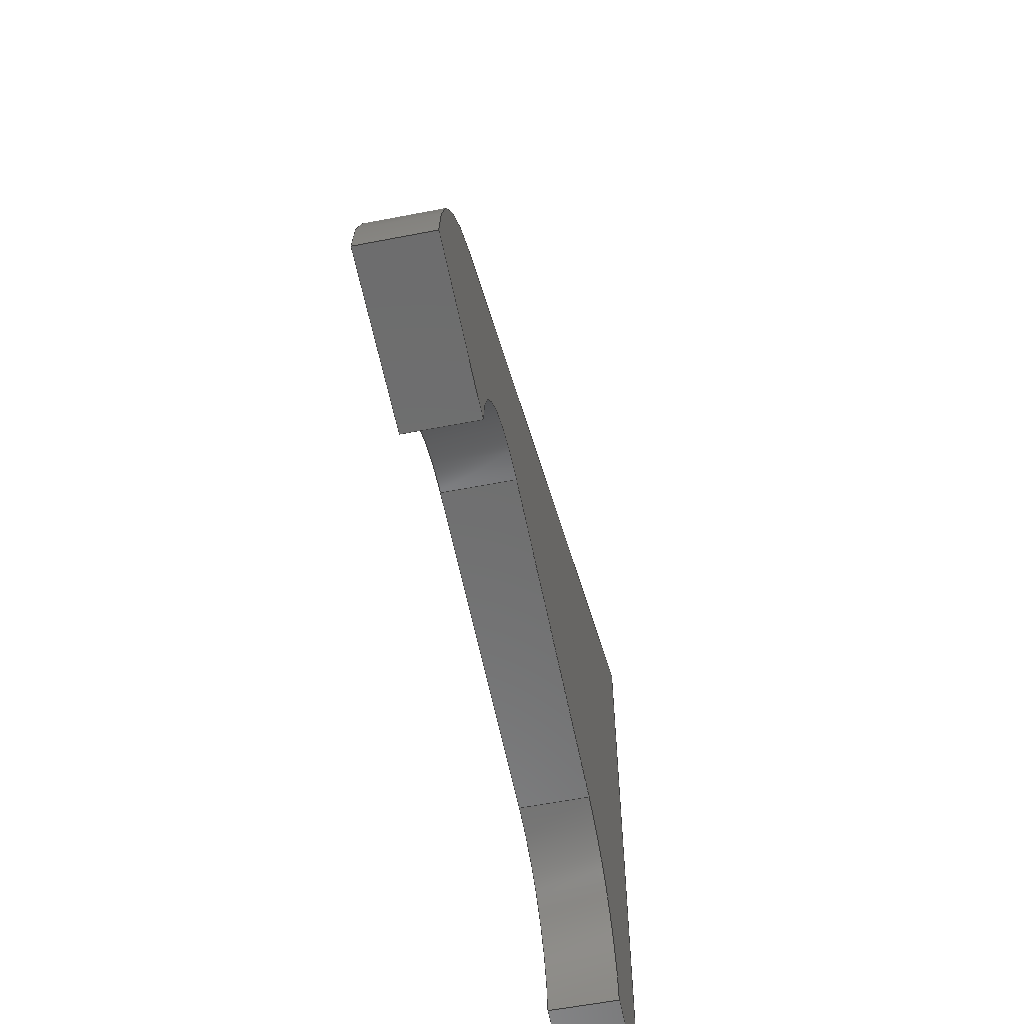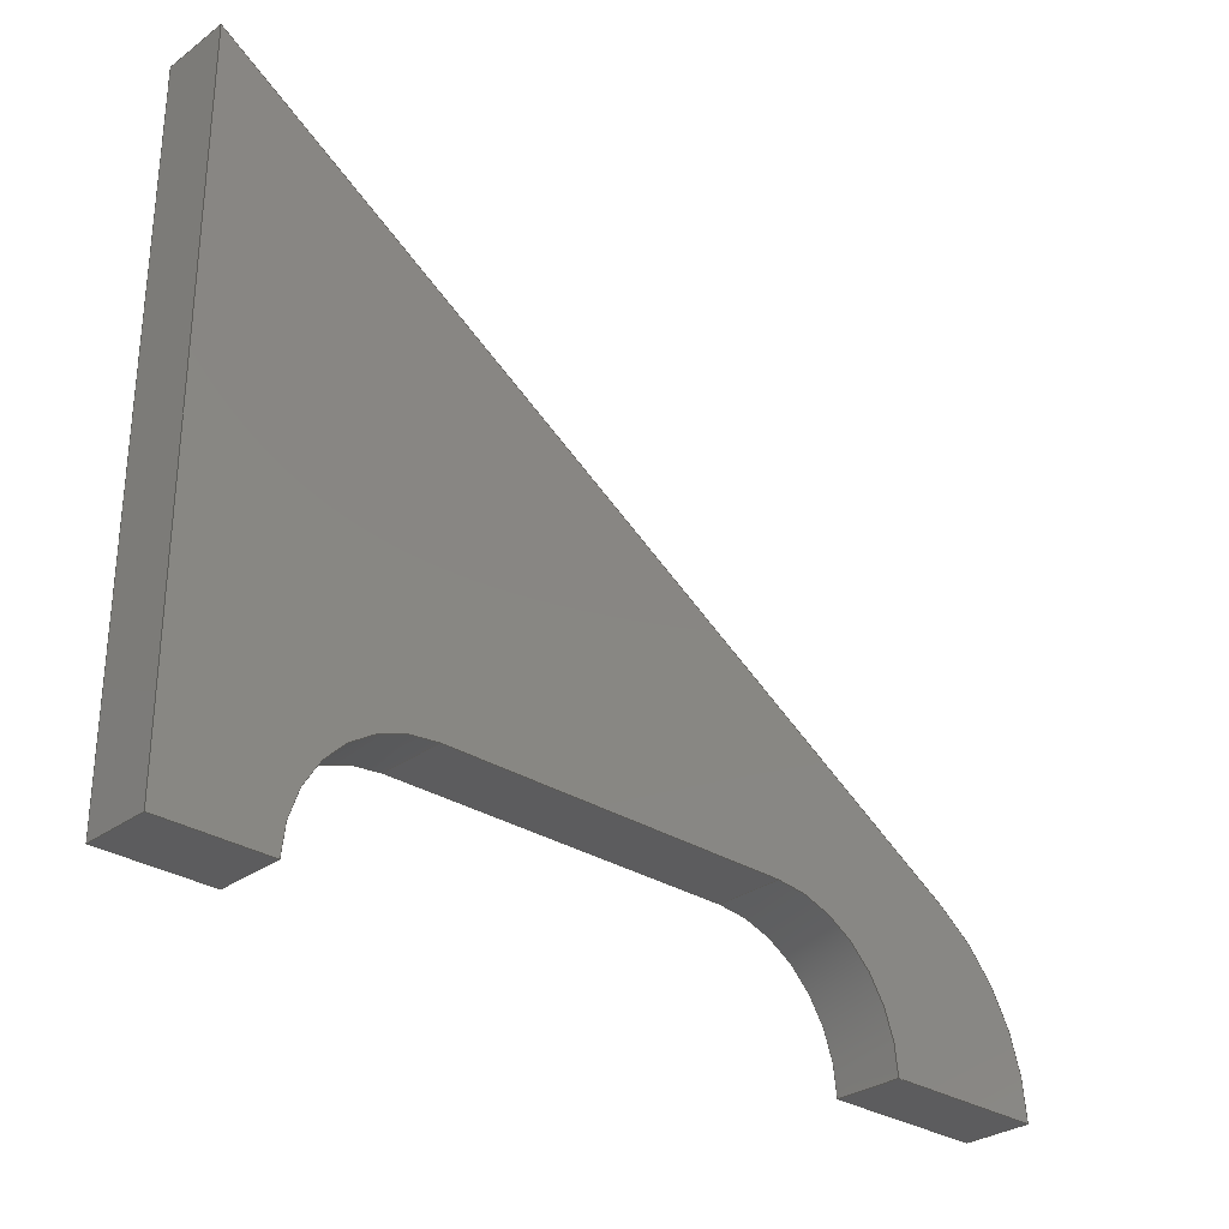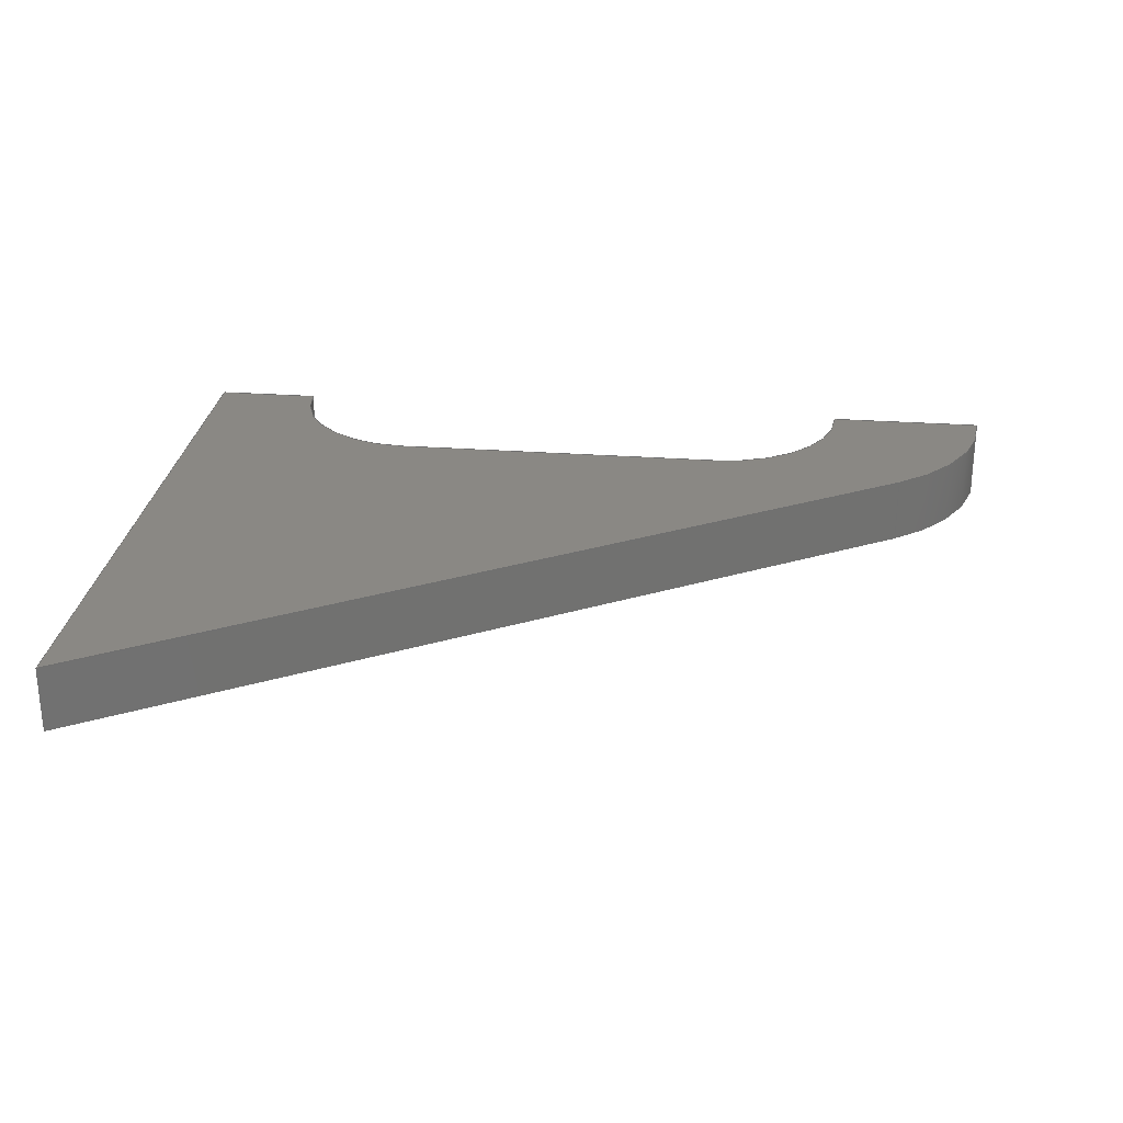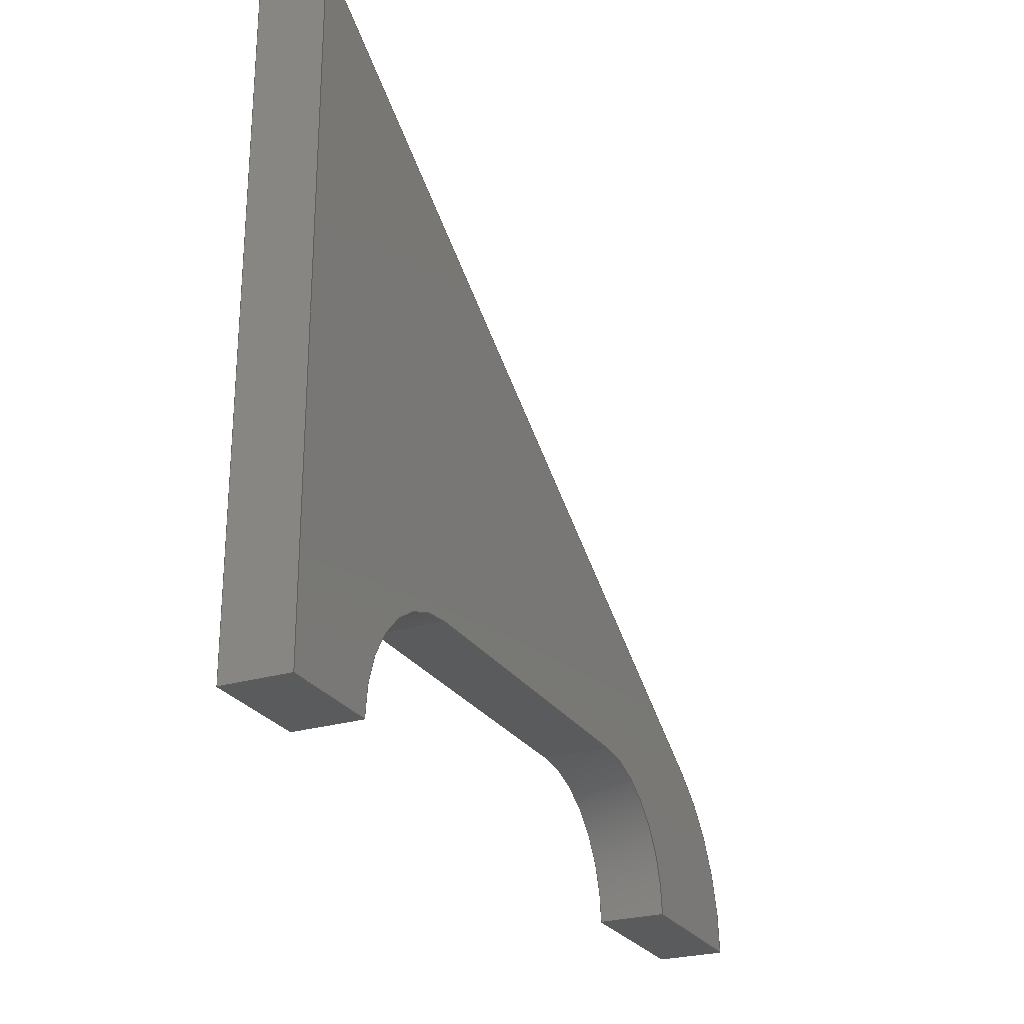
<metadata>
{"format":"step","ext":"step","renderer":"f3d","projection":"perspective","resolution":1024,"background":"white","views":[{"elev":-59.2,"azim":101.3,"up":"+Z"},{"elev":-29.8,"azim":-43.1,"up":"+Z"},{"elev":26.9,"azim":6.5,"up":"+Y"},{"elev":-25.9,"azim":-64.5,"up":"+Z"}]}
</metadata>
<code>
ISO-10303-21;
DATA;
#1=MECHANICAL_DESIGN_GEOMETRIC_PRESENTATION_REPRESENTATION('',(#4),#312);
#2=SHAPE_REPRESENTATION_RELATIONSHIP('SRR','None',#319,#3);
#3=ADVANCED_BREP_SHAPE_REPRESENTATION('',(#5),#311);
#4=STYLED_ITEM('',(#328),#5);
#5=MANIFOLD_SOLID_BREP('Body1',#176);
#6=CIRCLE('',#192,0.4);
#7=CIRCLE('',#193,0.4);
#8=CIRCLE('',#196,0.4);
#9=CIRCLE('',#197,0.4);
#10=CIRCLE('',#200,0.6);
#11=CIRCLE('',#201,0.6);
#12=CYLINDRICAL_SURFACE('',#191,0.4);
#13=CYLINDRICAL_SURFACE('',#195,0.4);
#14=CYLINDRICAL_SURFACE('',#199,0.6);
#15=FACE_OUTER_BOUND('',#25,.T.);
#16=FACE_OUTER_BOUND('',#26,.T.);
#17=FACE_OUTER_BOUND('',#27,.T.);
#18=FACE_OUTER_BOUND('',#28,.T.);
#19=FACE_OUTER_BOUND('',#29,.T.);
#20=FACE_OUTER_BOUND('',#30,.T.);
#21=FACE_OUTER_BOUND('',#31,.T.);
#22=FACE_OUTER_BOUND('',#32,.T.);
#23=FACE_OUTER_BOUND('',#33,.T.);
#24=FACE_OUTER_BOUND('',#34,.T.);
#25=EDGE_LOOP('',(#111,#112,#113,#114));
#26=EDGE_LOOP('',(#115,#116,#117,#118));
#27=EDGE_LOOP('',(#119,#120,#121,#122));
#28=EDGE_LOOP('',(#123,#124,#125,#126));
#29=EDGE_LOOP('',(#127,#128,#129,#130));
#30=EDGE_LOOP('',(#131,#132,#133,#134));
#31=EDGE_LOOP('',(#135,#136,#137,#138));
#32=EDGE_LOOP('',(#139,#140,#141,#142));
#33=EDGE_LOOP('',(#143,#144,#145,#146,#147,#148,#149,#150));
#34=EDGE_LOOP('',(#151,#152,#153,#154,#155,#156,#157,#158));
#35=LINE('',#262,#53);
#36=LINE('',#264,#54);
#37=LINE('',#266,#55);
#38=LINE('',#267,#56);
#39=LINE('',#273,#57);
#40=LINE('',#276,#58);
#41=LINE('',#278,#59);
#42=LINE('',#279,#60);
#43=LINE('',#285,#61);
#44=LINE('',#288,#62);
#45=LINE('',#290,#63);
#46=LINE('',#291,#64);
#47=LINE('',#297,#65);
#48=LINE('',#300,#66);
#49=LINE('',#302,#67);
#50=LINE('',#303,#68);
#51=LINE('',#305,#69);
#52=LINE('',#306,#70);
#53=VECTOR('',#210,1);
#54=VECTOR('',#211,1);
#55=VECTOR('',#212,1);
#56=VECTOR('',#213,1);
#57=VECTOR('',#220,1);
#58=VECTOR('',#223,1);
#59=VECTOR('',#224,1);
#60=VECTOR('',#225,1);
#61=VECTOR('',#232,1);
#62=VECTOR('',#235,1);
#63=VECTOR('',#236,1);
#64=VECTOR('',#237,1);
#65=VECTOR('',#244,1);
#66=VECTOR('',#247,1);
#67=VECTOR('',#248,1);
#68=VECTOR('',#249,1);
#69=VECTOR('',#252,1);
#70=VECTOR('',#253,1);
#71=VERTEX_POINT('',#260);
#72=VERTEX_POINT('',#261);
#73=VERTEX_POINT('',#263);
#74=VERTEX_POINT('',#265);
#75=VERTEX_POINT('',#269);
#76=VERTEX_POINT('',#271);
#77=VERTEX_POINT('',#275);
#78=VERTEX_POINT('',#277);
#79=VERTEX_POINT('',#281);
#80=VERTEX_POINT('',#283);
#81=VERTEX_POINT('',#287);
#82=VERTEX_POINT('',#289);
#83=VERTEX_POINT('',#293);
#84=VERTEX_POINT('',#295);
#85=VERTEX_POINT('',#299);
#86=VERTEX_POINT('',#301);
#87=EDGE_CURVE('',#71,#72,#35,.T.);
#88=EDGE_CURVE('',#71,#73,#36,.T.);
#89=EDGE_CURVE('',#74,#73,#37,.T.);
#90=EDGE_CURVE('',#72,#74,#38,.T.);
#91=EDGE_CURVE('',#72,#75,#6,.T.);
#92=EDGE_CURVE('',#76,#74,#7,.T.);
#93=EDGE_CURVE('',#75,#76,#39,.T.);
#94=EDGE_CURVE('',#77,#75,#40,.T.);
#95=EDGE_CURVE('',#78,#76,#41,.T.);
#96=EDGE_CURVE('',#77,#78,#42,.T.);
#97=EDGE_CURVE('',#77,#79,#8,.T.);
#98=EDGE_CURVE('',#80,#78,#9,.T.);
#99=EDGE_CURVE('',#79,#80,#43,.T.);
#100=EDGE_CURVE('',#79,#81,#44,.T.);
#101=EDGE_CURVE('',#82,#80,#45,.T.);
#102=EDGE_CURVE('',#81,#82,#46,.T.);
#103=EDGE_CURVE('',#83,#81,#10,.T.);
#104=EDGE_CURVE('',#84,#82,#11,.T.);
#105=EDGE_CURVE('',#83,#84,#47,.T.);
#106=EDGE_CURVE('',#85,#83,#48,.T.);
#107=EDGE_CURVE('',#86,#84,#49,.T.);
#108=EDGE_CURVE('',#85,#86,#50,.T.);
#109=EDGE_CURVE('',#85,#71,#51,.T.);
#110=EDGE_CURVE('',#73,#86,#52,.T.);
#111=ORIENTED_EDGE('',*,*,#87,.F.);
#112=ORIENTED_EDGE('',*,*,#88,.T.);
#113=ORIENTED_EDGE('',*,*,#89,.F.);
#114=ORIENTED_EDGE('',*,*,#90,.F.);
#115=ORIENTED_EDGE('',*,*,#91,.F.);
#116=ORIENTED_EDGE('',*,*,#90,.T.);
#117=ORIENTED_EDGE('',*,*,#92,.F.);
#118=ORIENTED_EDGE('',*,*,#93,.F.);
#119=ORIENTED_EDGE('',*,*,#94,.T.);
#120=ORIENTED_EDGE('',*,*,#93,.T.);
#121=ORIENTED_EDGE('',*,*,#95,.F.);
#122=ORIENTED_EDGE('',*,*,#96,.F.);
#123=ORIENTED_EDGE('',*,*,#97,.F.);
#124=ORIENTED_EDGE('',*,*,#96,.T.);
#125=ORIENTED_EDGE('',*,*,#98,.F.);
#126=ORIENTED_EDGE('',*,*,#99,.F.);
#127=ORIENTED_EDGE('',*,*,#100,.F.);
#128=ORIENTED_EDGE('',*,*,#99,.T.);
#129=ORIENTED_EDGE('',*,*,#101,.F.);
#130=ORIENTED_EDGE('',*,*,#102,.F.);
#131=ORIENTED_EDGE('',*,*,#103,.T.);
#132=ORIENTED_EDGE('',*,*,#102,.T.);
#133=ORIENTED_EDGE('',*,*,#104,.F.);
#134=ORIENTED_EDGE('',*,*,#105,.F.);
#135=ORIENTED_EDGE('',*,*,#106,.T.);
#136=ORIENTED_EDGE('',*,*,#105,.T.);
#137=ORIENTED_EDGE('',*,*,#107,.F.);
#138=ORIENTED_EDGE('',*,*,#108,.F.);
#139=ORIENTED_EDGE('',*,*,#109,.F.);
#140=ORIENTED_EDGE('',*,*,#108,.T.);
#141=ORIENTED_EDGE('',*,*,#110,.F.);
#142=ORIENTED_EDGE('',*,*,#88,.F.);
#143=ORIENTED_EDGE('',*,*,#110,.T.);
#144=ORIENTED_EDGE('',*,*,#107,.T.);
#145=ORIENTED_EDGE('',*,*,#104,.T.);
#146=ORIENTED_EDGE('',*,*,#101,.T.);
#147=ORIENTED_EDGE('',*,*,#98,.T.);
#148=ORIENTED_EDGE('',*,*,#95,.T.);
#149=ORIENTED_EDGE('',*,*,#92,.T.);
#150=ORIENTED_EDGE('',*,*,#89,.T.);
#151=ORIENTED_EDGE('',*,*,#109,.T.);
#152=ORIENTED_EDGE('',*,*,#87,.T.);
#153=ORIENTED_EDGE('',*,*,#91,.T.);
#154=ORIENTED_EDGE('',*,*,#94,.F.);
#155=ORIENTED_EDGE('',*,*,#97,.T.);
#156=ORIENTED_EDGE('',*,*,#100,.T.);
#157=ORIENTED_EDGE('',*,*,#103,.F.);
#158=ORIENTED_EDGE('',*,*,#106,.F.);
#159=PLANE('',#190);
#160=PLANE('',#194);
#161=PLANE('',#198);
#162=PLANE('',#202);
#163=PLANE('',#203);
#164=PLANE('',#204);
#165=PLANE('',#205);
#166=ADVANCED_FACE('',(#15),#159,.T.);
#167=ADVANCED_FACE('',(#16),#12,.F.);
#168=ADVANCED_FACE('',(#17),#160,.T.);
#169=ADVANCED_FACE('',(#18),#13,.F.);
#170=ADVANCED_FACE('',(#19),#161,.T.);
#171=ADVANCED_FACE('',(#20),#14,.T.);
#172=ADVANCED_FACE('',(#21),#162,.T.);
#173=ADVANCED_FACE('',(#22),#163,.T.);
#174=ADVANCED_FACE('',(#23),#164,.T.);
#175=ADVANCED_FACE('',(#24),#165,.F.);
#176=CLOSED_SHELL('',(#166,#167,#168,#169,#170,#171,#172,#173,#174,#175));
#177=DERIVED_UNIT_ELEMENT(#179,1);
#178=DERIVED_UNIT_ELEMENT(#314,3);
#179=(
MASS_UNIT()
NAMED_UNIT(*)
SI_UNIT(.KILO.,.GRAM.)
);
#180=DERIVED_UNIT((#177,#178));
#181=MEASURE_REPRESENTATION_ITEM('density measure',
POSITIVE_RATIO_MEASURE(7850),#180);
#182=PROPERTY_DEFINITION_REPRESENTATION(#187,#184);
#183=PROPERTY_DEFINITION_REPRESENTATION(#188,#185);
#184=REPRESENTATION('material name',(#186),#311);
#185=REPRESENTATION('density',(#181),#311);
#186=DESCRIPTIVE_REPRESENTATION_ITEM('Steel','Steel');
#187=PROPERTY_DEFINITION('material property','material name',#321);
#188=PROPERTY_DEFINITION('material property','density of part',#321);
#189=AXIS2_PLACEMENT_3D('placement',#258,#206,#207);
#190=AXIS2_PLACEMENT_3D('',#259,#208,#209);
#191=AXIS2_PLACEMENT_3D('',#268,#214,#215);
#192=AXIS2_PLACEMENT_3D('',#270,#216,#217);
#193=AXIS2_PLACEMENT_3D('',#272,#218,#219);
#194=AXIS2_PLACEMENT_3D('',#274,#221,#222);
#195=AXIS2_PLACEMENT_3D('',#280,#226,#227);
#196=AXIS2_PLACEMENT_3D('',#282,#228,#229);
#197=AXIS2_PLACEMENT_3D('',#284,#230,#231);
#198=AXIS2_PLACEMENT_3D('',#286,#233,#234);
#199=AXIS2_PLACEMENT_3D('',#292,#238,#239);
#200=AXIS2_PLACEMENT_3D('',#294,#240,#241);
#201=AXIS2_PLACEMENT_3D('',#296,#242,#243);
#202=AXIS2_PLACEMENT_3D('',#298,#245,#246);
#203=AXIS2_PLACEMENT_3D('',#304,#250,#251);
#204=AXIS2_PLACEMENT_3D('',#307,#254,#255);
#205=AXIS2_PLACEMENT_3D('',#308,#256,#257);
#206=DIRECTION('axis',(0,0,1));
#207=DIRECTION('refdir',(1,0,0));
#208=DIRECTION('center_axis',(0,0,-1));
#209=DIRECTION('ref_axis',(-1,0,0));
#210=DIRECTION('',(1,0,0));
#211=DIRECTION('',(0,1,0));
#212=DIRECTION('',(-1,0,0));
#213=DIRECTION('',(0,1,0));
#214=DIRECTION('center_axis',(0,1,0));
#215=DIRECTION('ref_axis',(0,0,-1));
#216=DIRECTION('center_axis',(0,1,0));
#217=DIRECTION('ref_axis',(0,0,-1));
#218=DIRECTION('center_axis',(0,-1,0));
#219=DIRECTION('ref_axis',(0,0,-1));
#220=DIRECTION('',(0,1,0));
#221=DIRECTION('center_axis',(0,0,-1));
#222=DIRECTION('ref_axis',(-1,0,0));
#223=DIRECTION('',(-1,0,0));
#224=DIRECTION('',(-1,0,0));
#225=DIRECTION('',(0,1,0));
#226=DIRECTION('center_axis',(0,1,0));
#227=DIRECTION('ref_axis',(0,0,1));
#228=DIRECTION('center_axis',(0,1,0));
#229=DIRECTION('ref_axis',(0,0,1));
#230=DIRECTION('center_axis',(0,-1,0));
#231=DIRECTION('ref_axis',(0,0,1));
#232=DIRECTION('',(0,1,0));
#233=DIRECTION('center_axis',(9.487e-17,0,-1));
#234=DIRECTION('ref_axis',(-1,0,-9.487e-17));
#235=DIRECTION('',(1,0,9.487e-17));
#236=DIRECTION('',(-1,0,-9.487e-17));
#237=DIRECTION('',(0,1,0));
#238=DIRECTION('center_axis',(0,1,0));
#239=DIRECTION('ref_axis',(0.5305,0,0.8477));
#240=DIRECTION('center_axis',(0,1,0));
#241=DIRECTION('ref_axis',(0.5305,0,0.8477));
#242=DIRECTION('center_axis',(0,1,0));
#243=DIRECTION('ref_axis',(0.5305,0,0.8477));
#244=DIRECTION('',(0,1,0));
#245=DIRECTION('center_axis',(0.5305,0,0.8477));
#246=DIRECTION('ref_axis',(0.8477,0,-0.5305));
#247=DIRECTION('',(0.8477,0,-0.5305));
#248=DIRECTION('',(0.8477,0,-0.5305));
#249=DIRECTION('',(0,1,0));
#250=DIRECTION('center_axis',(-1,0,0));
#251=DIRECTION('ref_axis',(0,0,1));
#252=DIRECTION('',(0,0,-1));
#253=DIRECTION('',(0,0,1));
#254=DIRECTION('center_axis',(0,1,0));
#255=DIRECTION('ref_axis',(1,0,0));
#256=DIRECTION('center_axis',(0,1,0));
#257=DIRECTION('ref_axis',(1,0,0));
#258=CARTESIAN_POINT('',(0,0,0));
#259=CARTESIAN_POINT('Origin',(0.3233,0,-1.999));
#260=CARTESIAN_POINT('',(0,0,-1.999));
#261=CARTESIAN_POINT('',(0.3233,0,-1.999));
#262=CARTESIAN_POINT('',(0,0,-1.999));
#263=CARTESIAN_POINT('',(0,0.2,-1.999));
#264=CARTESIAN_POINT('',(0,0,-1.999));
#265=CARTESIAN_POINT('',(0.3233,0.2,-1.999));
#266=CARTESIAN_POINT('',(0,0.2,-1.999));
#267=CARTESIAN_POINT('',(0.3233,0,-1.999));
#268=CARTESIAN_POINT('Origin',(0.7233,0,-1.999));
#269=CARTESIAN_POINT('',(0.7233,0,-1.599));
#270=CARTESIAN_POINT('Origin',(0.7233,0,-1.999));
#271=CARTESIAN_POINT('',(0.7233,0.2,-1.599));
#272=CARTESIAN_POINT('Origin',(0.7233,0.2,-1.999));
#273=CARTESIAN_POINT('',(0.7233,0,-1.599));
#274=CARTESIAN_POINT('Origin',(1.776,0,-1.599));
#275=CARTESIAN_POINT('',(1.776,0,-1.599));
#276=CARTESIAN_POINT('',(1.776,0,-1.599));
#277=CARTESIAN_POINT('',(1.776,0.2,-1.599));
#278=CARTESIAN_POINT('',(1.776,0.2,-1.599));
#279=CARTESIAN_POINT('',(1.776,0,-1.599));
#280=CARTESIAN_POINT('Origin',(1.776,0,-1.999));
#281=CARTESIAN_POINT('',(2.176,0,-1.999));
#282=CARTESIAN_POINT('Origin',(1.776,0,-1.999));
#283=CARTESIAN_POINT('',(2.176,0.2,-1.999));
#284=CARTESIAN_POINT('Origin',(1.776,0.2,-1.999));
#285=CARTESIAN_POINT('',(2.176,0,-1.999));
#286=CARTESIAN_POINT('Origin',(2.664,0,-1.999));
#287=CARTESIAN_POINT('',(2.664,0,-1.999));
#288=CARTESIAN_POINT('',(0.3233,0,-1.999));
#289=CARTESIAN_POINT('',(2.664,0.2,-1.999));
#290=CARTESIAN_POINT('',(0.3233,0.2,-1.999));
#291=CARTESIAN_POINT('',(2.664,0,-1.999));
#292=CARTESIAN_POINT('Origin',(2.064,0,-1.999));
#293=CARTESIAN_POINT('',(2.382,0,-1.491));
#294=CARTESIAN_POINT('Origin',(2.064,0,-1.999));
#295=CARTESIAN_POINT('',(2.382,0.2,-1.491));
#296=CARTESIAN_POINT('Origin',(2.064,0.2,-1.999));
#297=CARTESIAN_POINT('',(2.382,0,-1.491));
#298=CARTESIAN_POINT('Origin',(0,0,0));
#299=CARTESIAN_POINT('',(0,0,0));
#300=CARTESIAN_POINT('',(0,0,0));
#301=CARTESIAN_POINT('',(0,0.2,0));
#302=CARTESIAN_POINT('',(0,0.2,0));
#303=CARTESIAN_POINT('',(0,0,0));
#304=CARTESIAN_POINT('Origin',(0,0,-1.999));
#305=CARTESIAN_POINT('',(0,0,0));
#306=CARTESIAN_POINT('',(0,0.2,0));
#307=CARTESIAN_POINT('Origin',(1.332,0.2,-0.9997));
#308=CARTESIAN_POINT('Origin',(1.332,0,-0.9997));
#309=UNCERTAINTY_MEASURE_WITH_UNIT(LENGTH_MEASURE(0.001),#313,
'DISTANCE_ACCURACY_VALUE',
'Maximum model space distance between geometric entities at asserted c
onnectivities');
#310=UNCERTAINTY_MEASURE_WITH_UNIT(LENGTH_MEASURE(0.001),#313,
'DISTANCE_ACCURACY_VALUE',
'Maximum model space distance between geometric entities at asserted c
onnectivities');
#311=(
GEOMETRIC_REPRESENTATION_CONTEXT(3)
GLOBAL_UNCERTAINTY_ASSIGNED_CONTEXT((#309))
GLOBAL_UNIT_ASSIGNED_CONTEXT((#313,#315,#316))
REPRESENTATION_CONTEXT('','3D')
);
#312=(
GEOMETRIC_REPRESENTATION_CONTEXT(3)
GLOBAL_UNCERTAINTY_ASSIGNED_CONTEXT((#310))
GLOBAL_UNIT_ASSIGNED_CONTEXT((#313,#315,#316))
REPRESENTATION_CONTEXT('','3D')
);
#313=(
LENGTH_UNIT()
NAMED_UNIT(*)
SI_UNIT(.CENTI.,.METRE.)
);
#314=(
LENGTH_UNIT()
NAMED_UNIT(*)
SI_UNIT($,.METRE.)
);
#315=(
NAMED_UNIT(*)
PLANE_ANGLE_UNIT()
SI_UNIT($,.RADIAN.)
);
#316=(
NAMED_UNIT(*)
SI_UNIT($,.STERADIAN.)
SOLID_ANGLE_UNIT()
);
#317=SHAPE_DEFINITION_REPRESENTATION(#318,#319);
#318=PRODUCT_DEFINITION_SHAPE('',$,#321);
#319=SHAPE_REPRESENTATION('',(#189),#311);
#320=PRODUCT_DEFINITION_CONTEXT('part definition',#325,'design');
#321=PRODUCT_DEFINITION('Base_1','Base_1',#322,#320);
#322=PRODUCT_DEFINITION_FORMATION('',$,#327);
#323=PRODUCT_RELATED_PRODUCT_CATEGORY('Base_1','Base_1',(#327));
#324=APPLICATION_PROTOCOL_DEFINITION('international standard',
'automotive_design',2009,#325);
#325=APPLICATION_CONTEXT(
'Core Data for Automotive Mechanical Design Process');
#326=PRODUCT_CONTEXT('part definition',#325,'mechanical');
#327=PRODUCT('Base_1','Base_1',$,(#326));
#328=PRESENTATION_STYLE_ASSIGNMENT((#329));
#329=SURFACE_STYLE_USAGE(.BOTH.,#330);
#330=SURFACE_SIDE_STYLE('',(#331));
#331=SURFACE_STYLE_FILL_AREA(#332);
#332=FILL_AREA_STYLE('Steel - Satin',(#333));
#333=FILL_AREA_STYLE_COLOUR('Steel - Satin',#334);
#334=COLOUR_RGB('Steel - Satin',0.6275,0.6275,0.6275);
ENDSEC;
END-ISO-10303-21;

</code>
